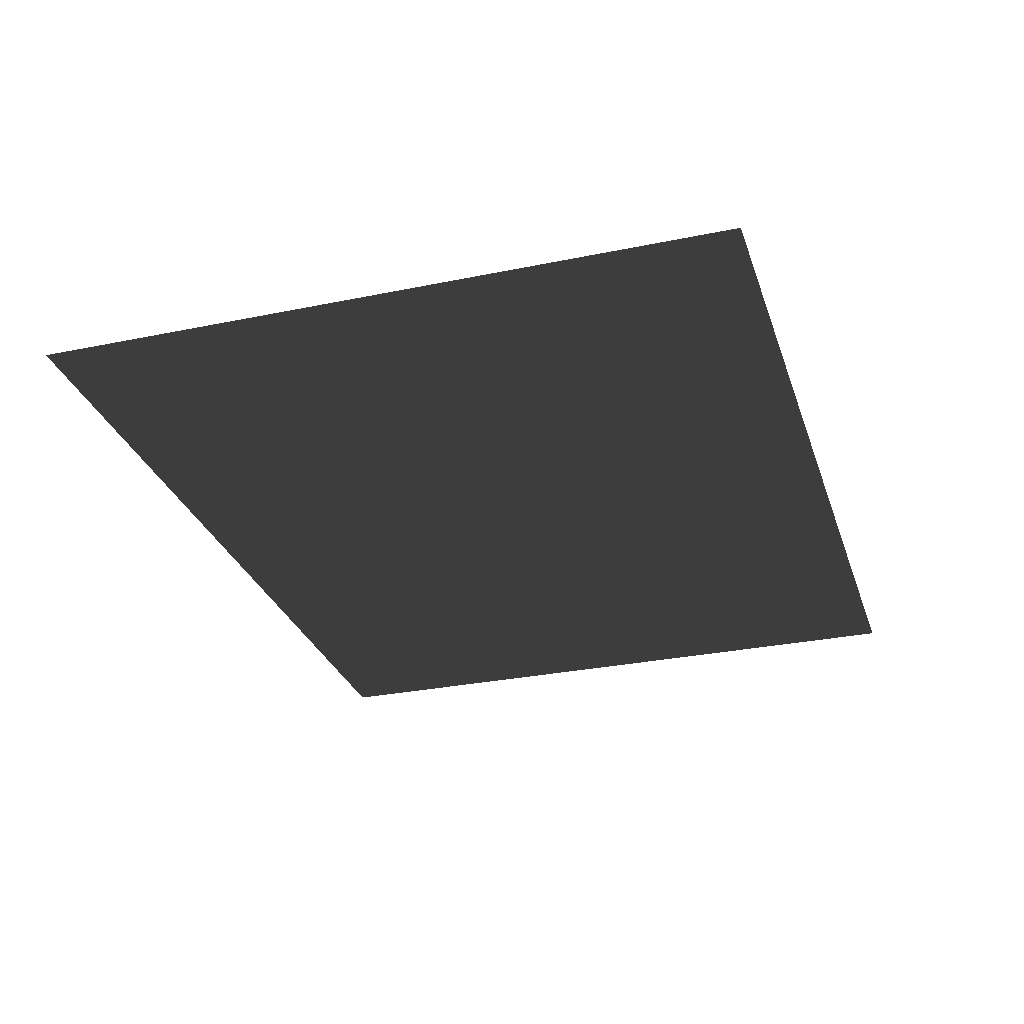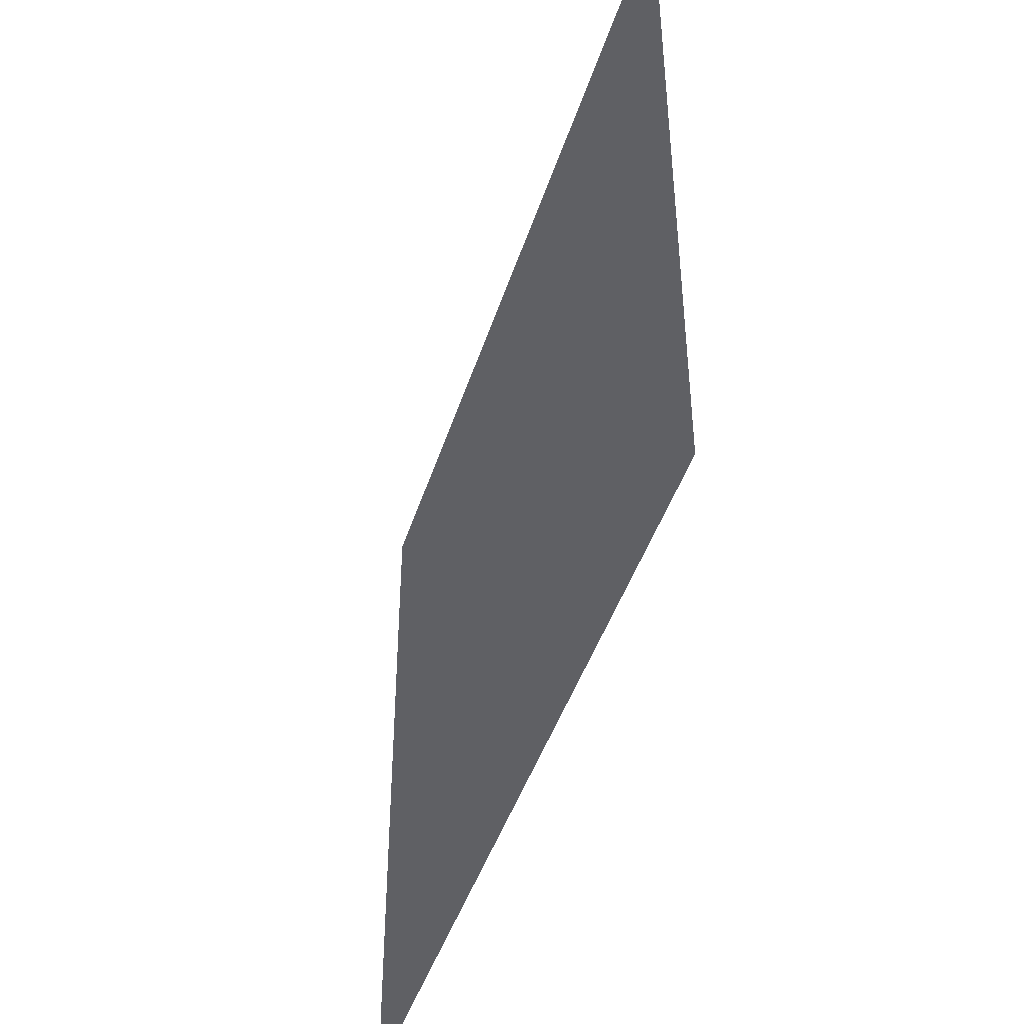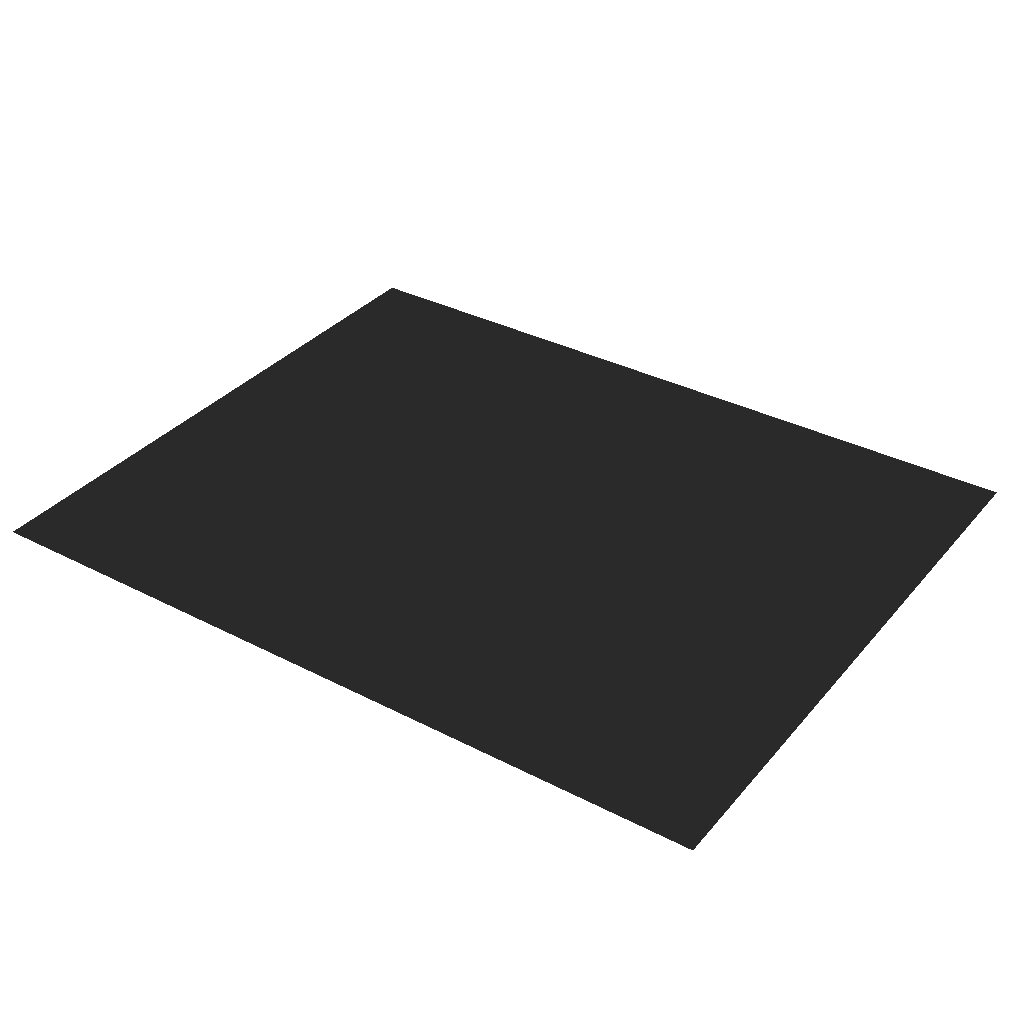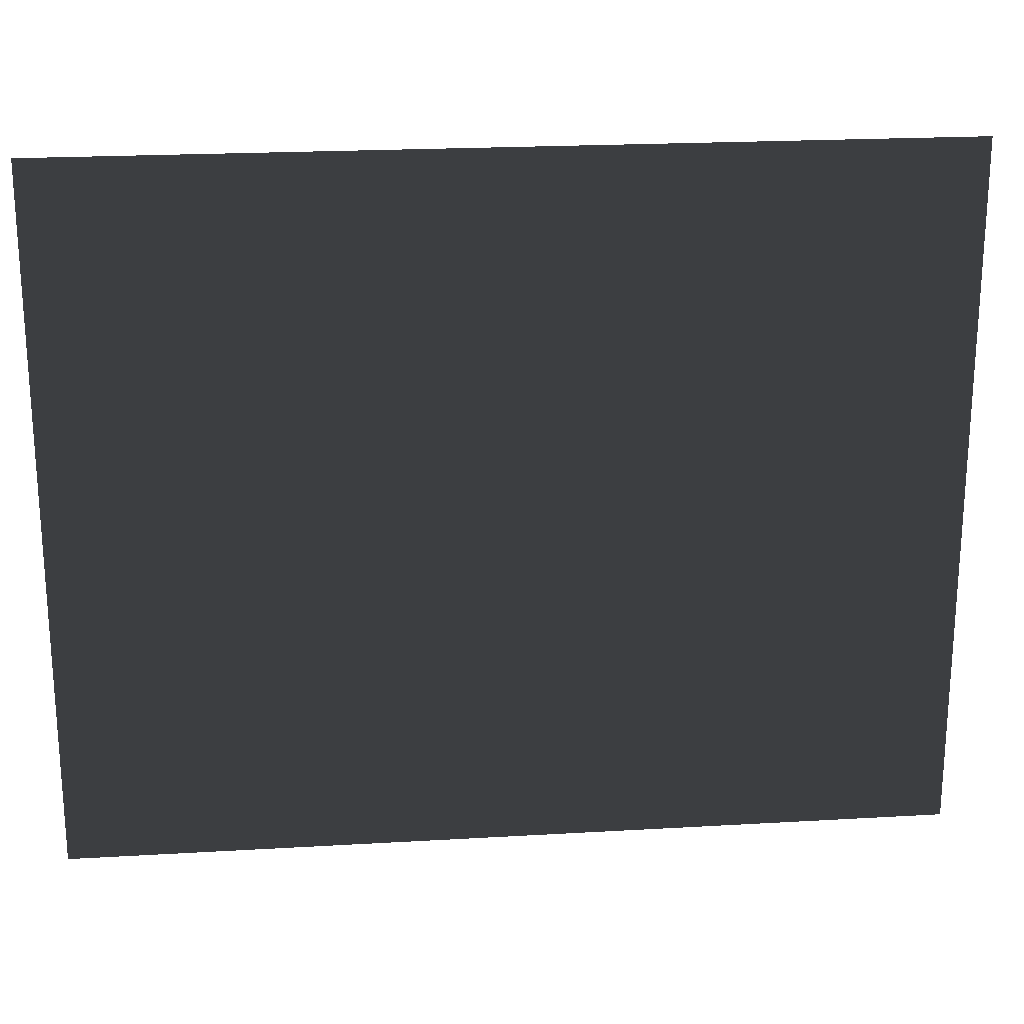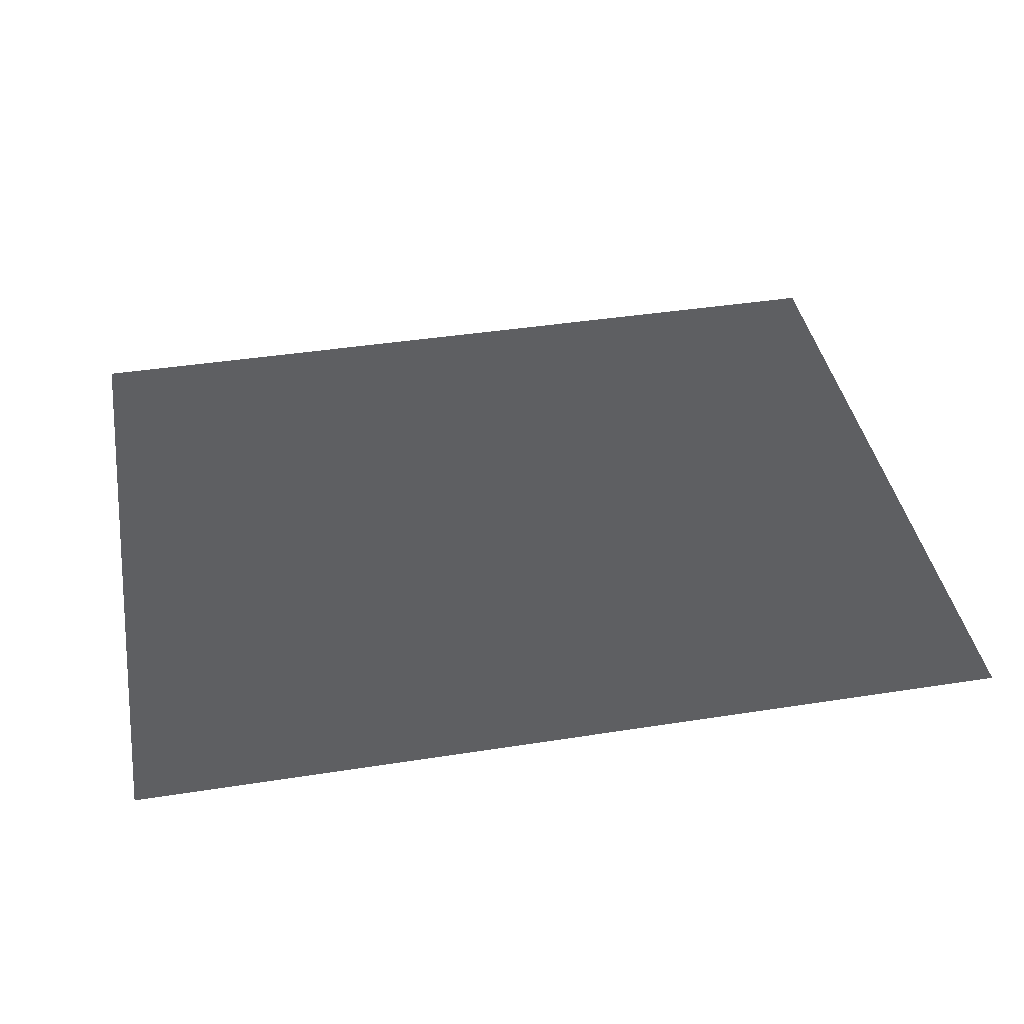
<metadata>
{"format":"obj","ext":"obj","renderer":"f3d","projection":"perspective","resolution":1024,"background":"white","views":[{"elev":-29.3,"azim":107.0,"up":"+Z"},{"elev":-44.1,"azim":-107.2,"up":"+Y"},{"elev":34.9,"azim":34.5,"up":"+Z"},{"elev":21.5,"azim":174.1,"up":"+Y"},{"elev":41.1,"azim":169.2,"up":"+Z"}]}
</metadata>
<code>
v -4.994 -3.05 0.2307
v -4.994 3.843 0.2307
v 3.672 3.843 0.2307
v 3.672 -3.05 0.2307
g Platform_House.145_33579_384
f 1 3 2
f 1 4 3

</code>
